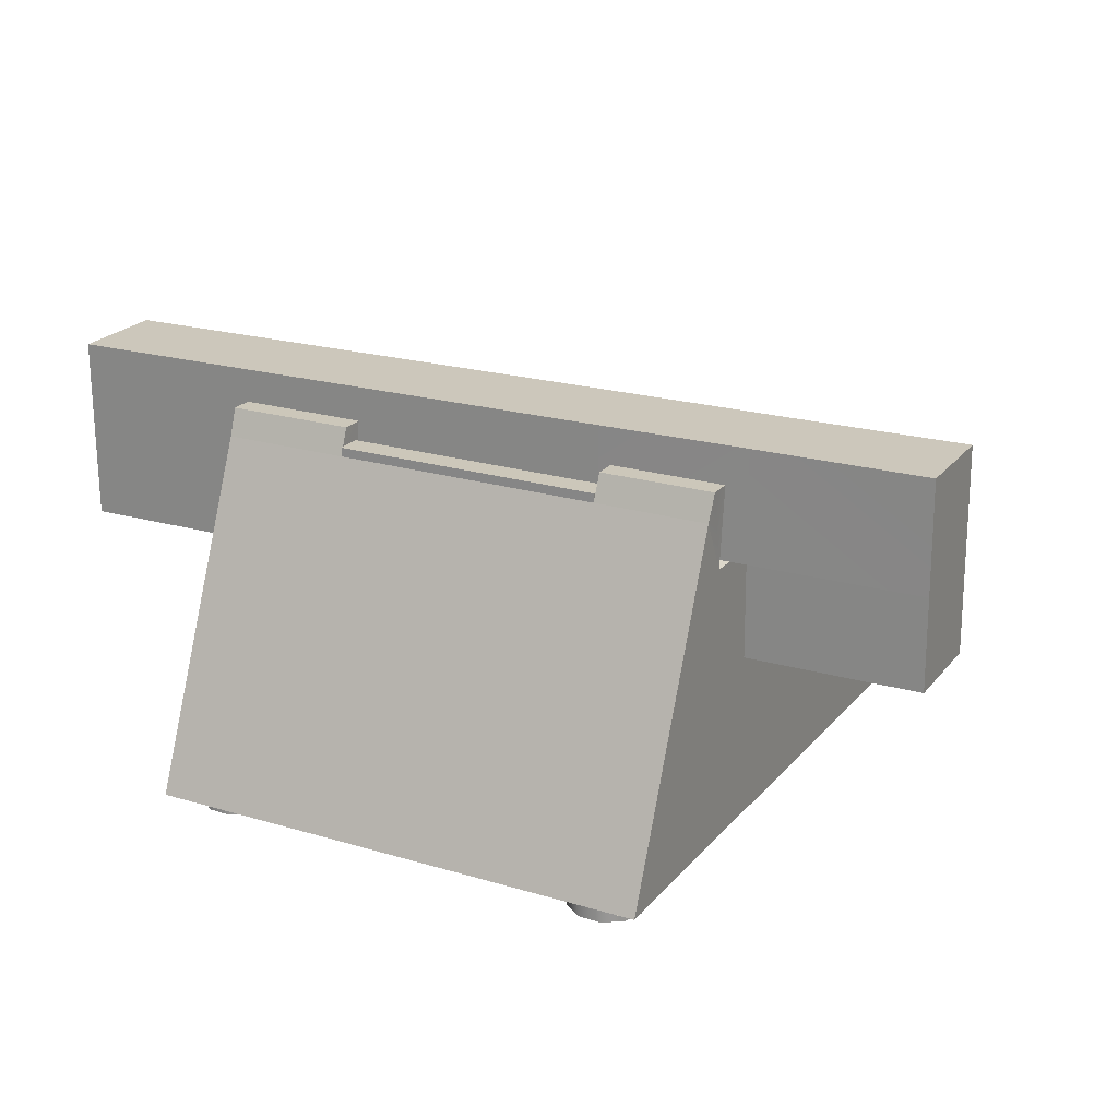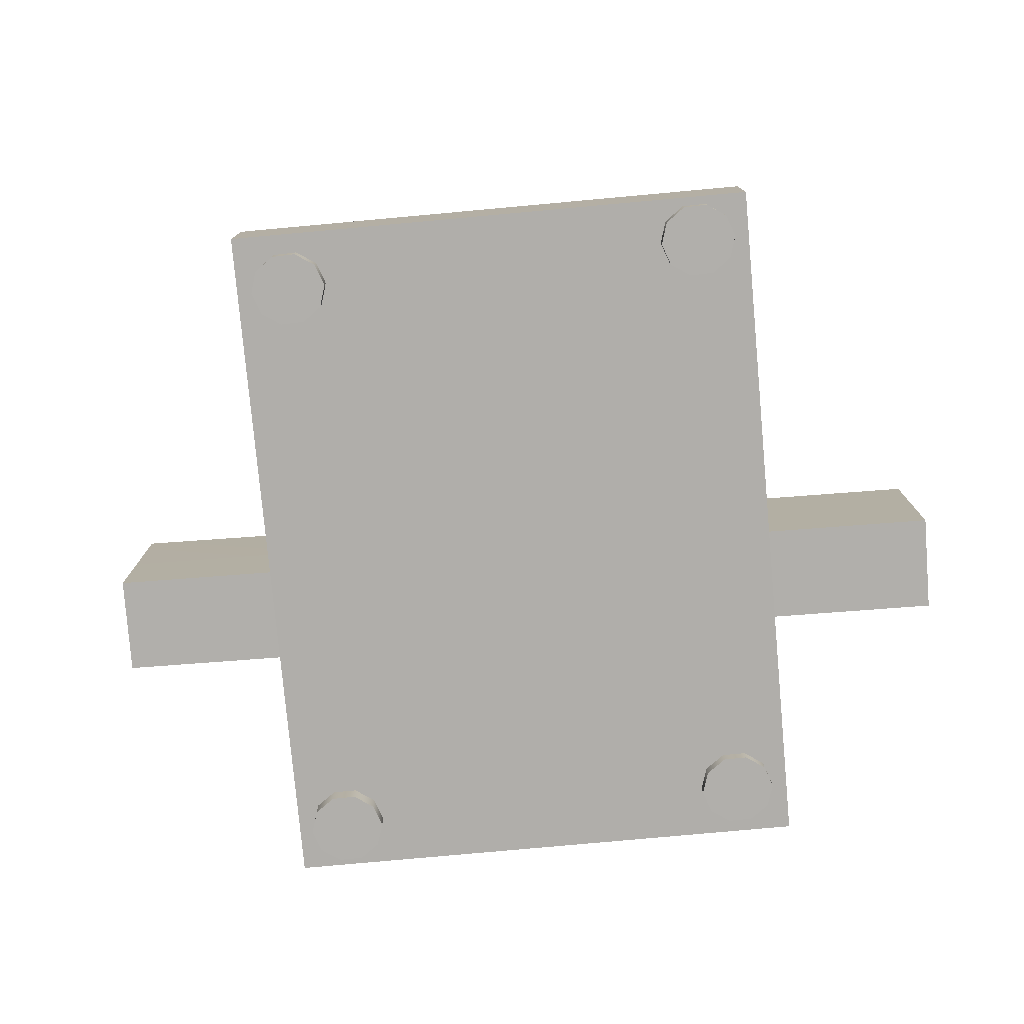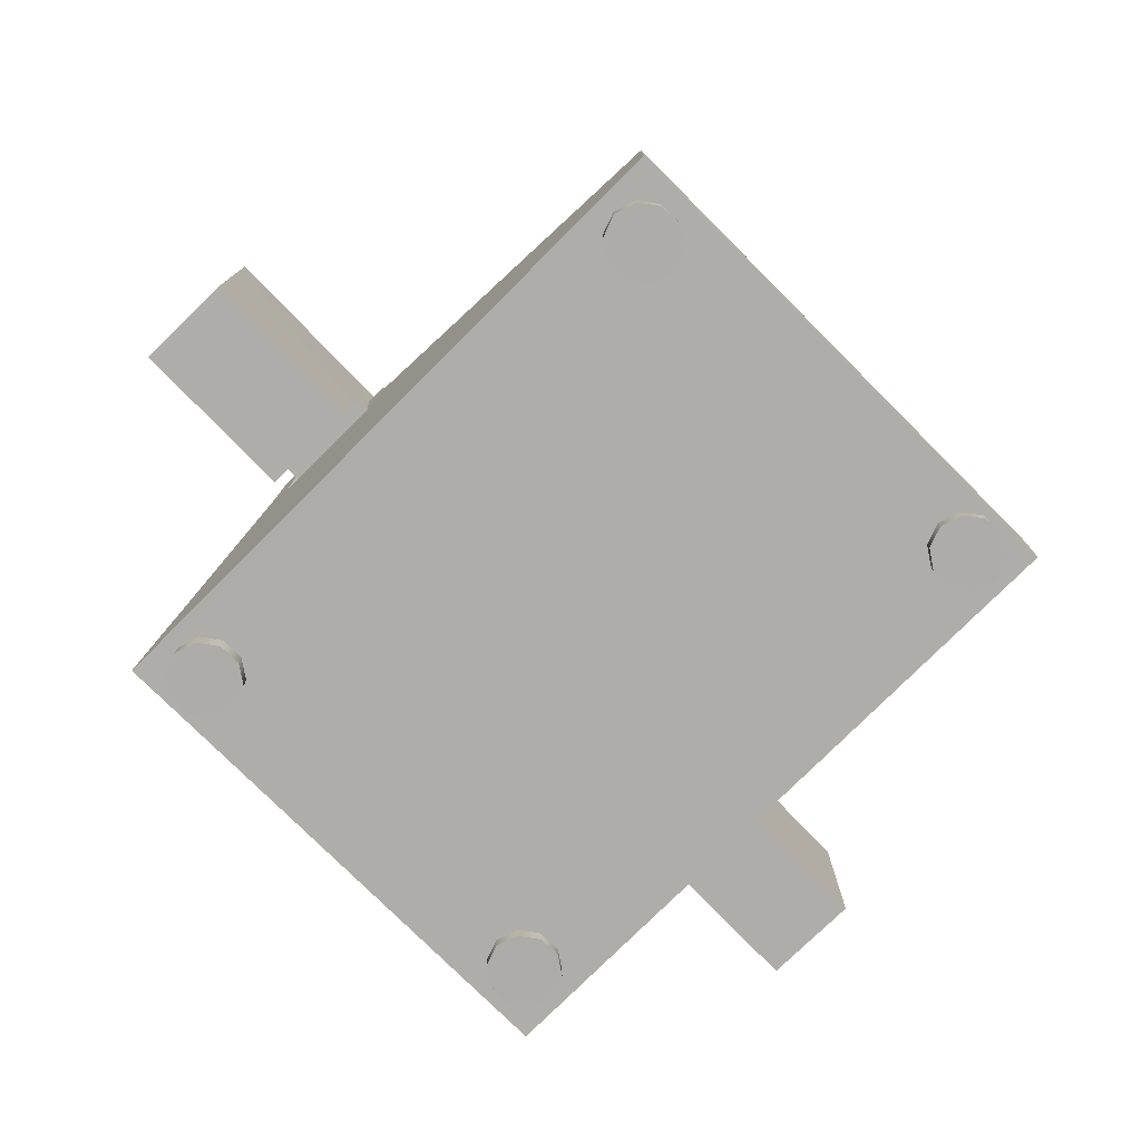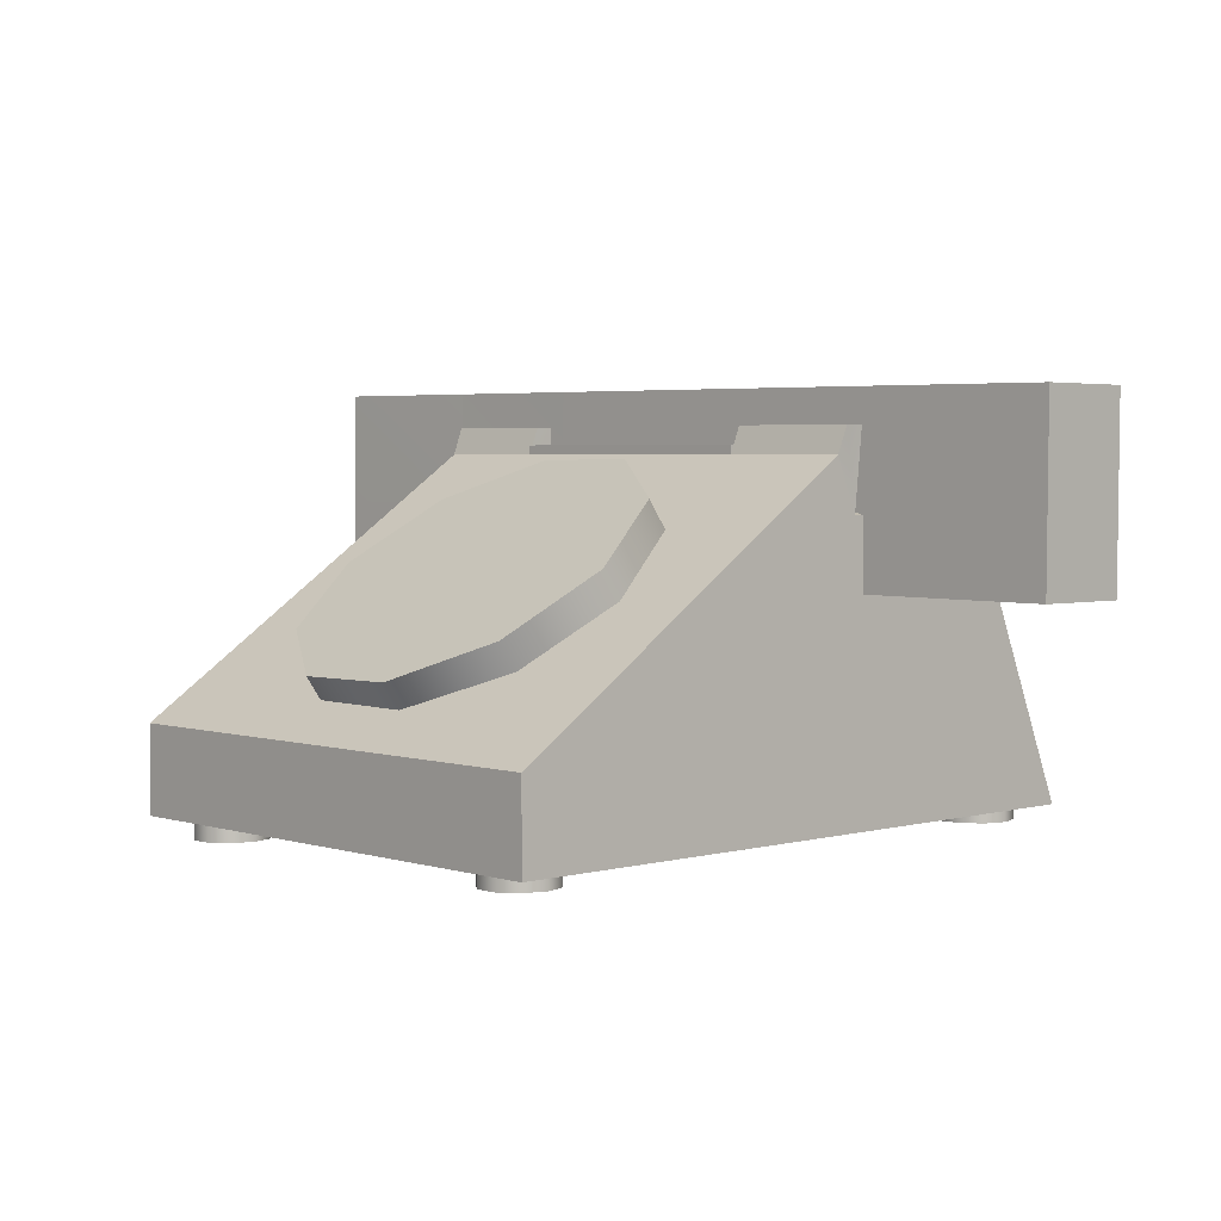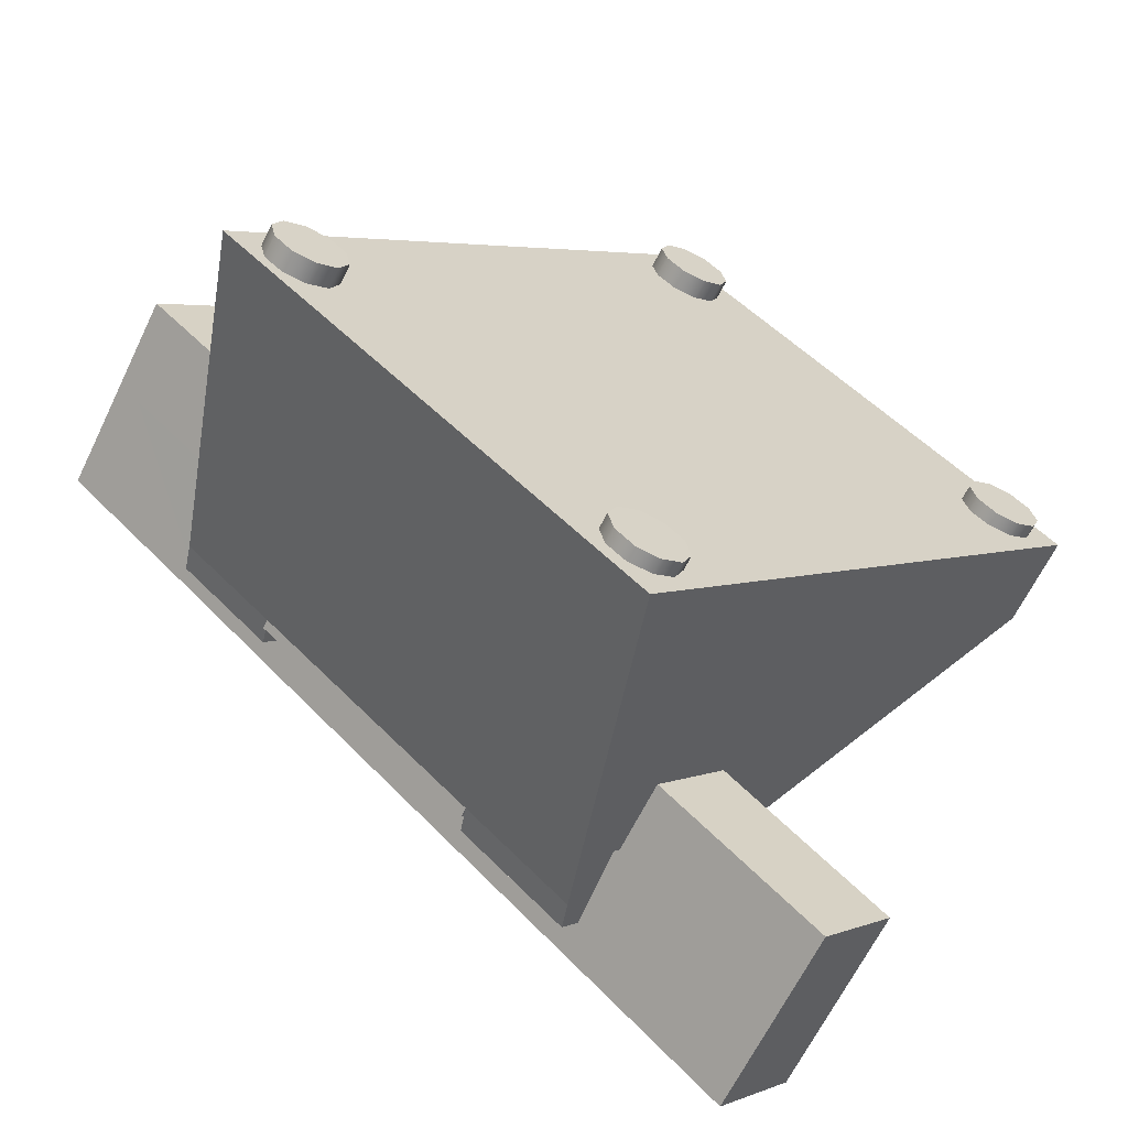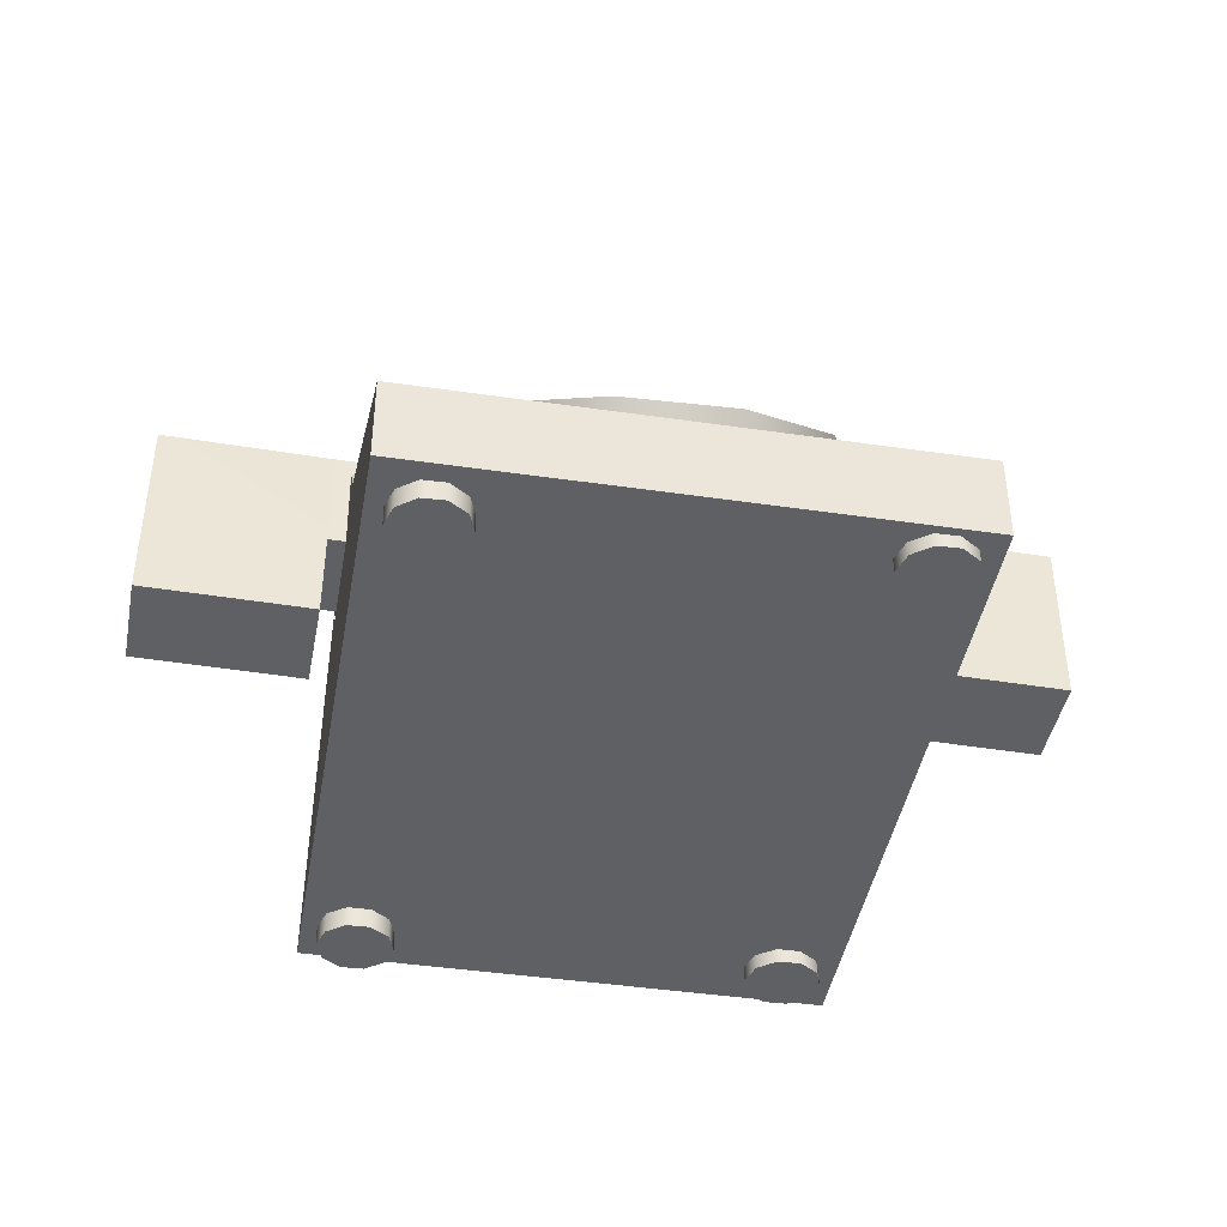
<metadata>
{"format":"obj","ext":"obj","renderer":"f3d","projection":"perspective","resolution":1024,"background":"white","views":[{"elev":21.5,"azim":-110.1,"up":"+Y"},{"elev":-77.9,"azim":46.9,"up":"+Y"},{"elev":-77.1,"azim":-3.3,"up":"+Y"},{"elev":3.4,"azim":88.5,"up":"+Y"},{"elev":-64.5,"azim":-25.8,"up":"+Z"},{"elev":-42.8,"azim":31.8,"up":"+Y"}]}
</metadata>
<code>
o Prop_RotaryPhone_1
g Prop_RotaryPhone_1
v -0.6225 0.8915 1.037
v -0.6389 0.8913 1.019
v -0.6225 0.9186 1.037
v -0.6389 0.9185 1.019
v -0.4757 0.8907 0.8691
v -0.4592 0.8909 0.887
v -0.4757 0.9179 0.8689
v -0.4593 0.9181 0.8868
v -0.5911 0.8913 1.008
v -0.6076 0.8912 0.9902
v -0.5913 0.9185 1.008
v -0.6075 0.9184 0.9902
v -0.5911 0.8688 1.008
v -0.6075 0.8687 0.9903
v -0.6224 0.8689 1.037
v -0.6389 0.8688 1.019
v -0.5124 0.8735 0.9029
v -0.496 0.8737 0.9208
v -0.4756 0.8734 0.8692
v -0.4592 0.8735 0.8871
v -0.5125 0.9181 0.9027
v -0.5124 0.8909 0.9028
v -0.496 0.891 0.9207
v -0.496 0.9182 0.9206
v -0.5231 0.8911 0.9456
v -0.5231 0.9183 0.9454
v -0.5436 0.8912 0.9644
v -0.5436 0.9184 0.9643
v -0.5641 0.8912 0.9833
v -0.5641 0.9184 0.9831
v -0.56 0.9182 0.9464
v -0.5805 0.9183 0.9652
v -0.5805 0.8911 0.9654
v -0.56 0.891 0.9465
v -0.5395 0.9182 0.9275
v -0.5395 0.891 0.9277
v -0.623 0.8173 0.96
v -0.6231 0.8258 0.9601
v -0.6184 0.8173 0.9627
v -0.6185 0.8259 0.9628
v -0.6129 0.8174 0.9622
v -0.613 0.8259 0.9623
v -0.6087 0.8175 0.9585
v -0.6088 0.826 0.9586
v -0.6074 0.8175 0.9532
v -0.6075 0.8261 0.9532
v -0.6095 0.8176 0.9482
v -0.6096 0.8261 0.9482
v -0.6142 0.8175 0.9454
v -0.6143 0.8261 0.9455
v -0.6196 0.8175 0.946
v -0.6197 0.826 0.9461
v -0.6238 0.8174 0.9497
v -0.6239 0.8259 0.9497
v -0.6251 0.8173 0.955
v -0.6252 0.8259 0.9551
v -0.6163 0.8174 0.9541
v -0.6164 0.826 0.9542
v -0.5471 0.8188 0.8936
v -0.5472 0.8273 0.8937
v -0.5424 0.8188 0.8963
v -0.5425 0.8274 0.8964
v -0.537 0.8189 0.8958
v -0.5371 0.8274 0.8958
v -0.5328 0.819 0.8921
v -0.5329 0.8275 0.8922
v -0.5315 0.819 0.8867
v -0.5316 0.8276 0.8868
v -0.5336 0.8191 0.8817
v -0.5337 0.8276 0.8818
v -0.5382 0.819 0.879
v -0.5383 0.8276 0.8791
v -0.5437 0.819 0.8796
v -0.5438 0.8275 0.8797
v -0.5479 0.8189 0.8832
v -0.548 0.8274 0.8833
v -0.5492 0.8188 0.8886
v -0.5493 0.8274 0.8887
v -0.5403 0.8189 0.8877
v -0.5404 0.8275 0.8878
v -0.4532 0.8189 0.9987
v -0.4533 0.8274 0.9988
v -0.4486 0.8189 1.002
v -0.4487 0.8275 1.002
v -0.4431 0.819 1.001
v -0.4432 0.8275 1.001
v -0.4388 0.8191 0.9974
v -0.4389 0.8276 0.9975
v -0.4374 0.8191 0.9921
v -0.4375 0.8277 0.9922
v -0.4394 0.8192 0.9871
v -0.4395 0.8277 0.9872
v -0.4441 0.8191 0.9843
v -0.4442 0.8277 0.9843
v -0.4496 0.8191 0.9847
v -0.4497 0.8276 0.9848
v -0.4538 0.819 0.9883
v -0.4539 0.8275 0.9884
v -0.4552 0.8189 0.9936
v -0.4553 0.8275 0.9937
v -0.4463 0.819 0.9929
v -0.4464 0.8276 0.993
v -0.5303 0.8174 1.064
v -0.5304 0.8259 1.064
v -0.5257 0.8174 1.067
v -0.5258 0.826 1.067
v -0.5202 0.8175 1.066
v -0.5203 0.826 1.066
v -0.5159 0.8176 1.062
v -0.516 0.8261 1.063
v -0.5145 0.8176 1.057
v -0.5146 0.8262 1.057
v -0.5165 0.8177 1.052
v -0.5166 0.8262 1.052
v -0.5212 0.8176 1.049
v -0.5213 0.8262 1.049
v -0.5267 0.8176 1.05
v -0.5268 0.8261 1.05
v -0.5309 0.8175 1.053
v -0.531 0.826 1.053
v -0.5323 0.8174 1.059
v -0.5324 0.826 1.059
v -0.5234 0.8175 1.058
v -0.5235 0.8261 1.058
v -0.5426 0.8702 1.028
v -0.5389 0.8789 1.033
v -0.5226 0.8561 1.038
v -0.5189 0.8649 1.043
v -0.4974 0.8477 1.034
v -0.4937 0.8565 1.038
v -0.4766 0.8482 1.016
v -0.4729 0.8569 1.021
v -0.4682 0.8572 0.9924
v -0.4645 0.866 0.997
v -0.4753 0.8715 0.9712
v -0.4716 0.8802 0.9758
v -0.4953 0.8855 0.9609
v -0.4916 0.8943 0.9655
v -0.5205 0.8939 0.9654
v -0.5168 0.9027 0.97
v -0.5413 0.8935 0.9829
v -0.5376 0.9022 0.9875
v -0.5497 0.8844 1.007
v -0.546 0.8932 1.011
v -0.509 0.8708 0.9996
v -0.5052 0.8796 1.004
v -0.4893 0.8224 0.9257
v -0.43 0.8224 0.9922
v -0.4893 0.9036 0.9257
v -0.43 0.8434 0.9922
v -0.5245 0.8224 1.076
v -0.5837 0.8224 1.01
v -0.5245 0.8434 1.076
v -0.5837 0.9036 1.01
v -0.5035 0.8224 1.058
v -0.5035 0.8434 1.058
v -0.6335 0.8224 0.9539
v -0.6125 0.8224 0.9352
v -0.5899 0.9036 0.9606
v -0.6109 0.9036 0.9793
v -0.5627 0.9036 0.9911
v -0.5627 0.8224 0.9911
v -0.4536 0.8224 1.013
v -0.4536 0.8434 1.013
v -0.5627 0.8224 0.8908
v -0.5401 0.9036 0.9162
v -0.5391 0.8224 0.8698
v -0.5165 0.9036 0.8952
v -0.5129 0.9036 0.9467
v -0.5129 0.8224 0.9467
v -0.5986 0.8224 0.9931
v -0.5873 0.8906 1.006
v -0.4929 0.8906 0.9217
v -0.5042 0.8224 0.909
v -0.5776 0.8224 0.9744
v -0.5645 0.91 0.9893
v -0.5856 0.91 1.008
v -0.5887 0.91 1.005
v -0.5676 0.91 0.9857
v -0.5278 0.8224 0.93
v -0.4908 0.91 0.9237
v -0.5145 0.91 0.9448
v -0.5177 0.91 0.9412
v -0.494 0.91 0.9201
v -0.5129 0.9058 0.9467
v -0.5627 0.9058 0.9911
v -0.5663 0.9058 0.9871
v -0.5165 0.9058 0.9427
v -0.6237 0.8224 0.9649
v -0.6068 0.8906 0.9839
v -0.5293 0.8224 0.8808
v -0.5123 0.8906 0.8998
v -0.6027 0.8224 0.9462
v -0.5858 0.8987 0.9652
v -0.5663 0.8987 0.9871
v -0.6058 0.91 0.9854
v -0.6094 0.91 0.9813
v -0.5883 0.91 0.9625
v -0.5847 0.91 0.9666
v -0.5529 0.8224 0.9018
v -0.5165 0.8987 0.9427
v -0.536 0.8987 0.9208
v -0.5347 0.91 0.9221
v -0.5383 0.91 0.918
v -0.5146 0.91 0.8969
v -0.511 0.91 0.901
v -0.5858 0.9058 0.9652
v -0.5899 0.9058 0.9606
v -0.5401 0.9058 0.9162
v -0.536 0.9058 0.9208
f 37 57 39
f 39 57 41
f 41 57 43
f 43 57 45
f 45 57 47
f 47 57 49
f 49 57 51
f 51 57 53
f 53 57 55
f 55 57 37
f 40 58 38
f 42 58 40
f 44 58 42
f 46 58 44
f 48 58 46
f 50 58 48
f 52 58 50
f 54 58 52
f 56 58 54
f 38 58 56
f 59 79 61
f 61 79 63
f 63 79 65
f 65 79 67
f 67 79 69
f 69 79 71
f 71 79 73
f 73 79 75
f 75 79 77
f 77 79 59
f 62 80 60
f 64 80 62
f 66 80 64
f 68 80 66
f 70 80 68
f 72 80 70
f 74 80 72
f 76 80 74
f 78 80 76
f 60 80 78
f 81 101 83
f 83 101 85
f 85 101 87
f 87 101 89
f 89 101 91
f 91 101 93
f 93 101 95
f 95 101 97
f 97 101 99
f 99 101 81
f 84 102 82
f 86 102 84
f 88 102 86
f 90 102 88
f 92 102 90
f 94 102 92
f 96 102 94
f 98 102 96
f 100 102 98
f 82 102 100
f 103 123 105
f 105 123 107
f 107 123 109
f 109 123 111
f 111 123 113
f 113 123 115
f 115 123 117
f 117 123 119
f 119 123 121
f 121 123 103
f 106 124 104
f 108 124 106
f 110 124 108
f 112 124 110
f 114 124 112
f 116 124 114
f 118 124 116
f 120 124 118
f 122 124 120
f 104 124 122
f 125 145 127
f 127 145 129
f 129 145 131
f 131 145 133
f 133 145 135
f 135 145 137
f 137 145 139
f 139 145 141
f 141 145 143
f 143 145 125
f 128 146 126
f 130 146 128
f 132 146 130
f 134 146 132
f 136 146 134
f 138 146 136
f 140 146 138
f 142 146 140
f 144 146 142
f 126 146 144
f 4 2 1
f 1 3 4
f 8 6 5
f 5 7 8
f 10 10 9
f 9 9 10
f 9 9 11
f 11 11 9
f 12 12 10
f 10 10 12
f 11 11 12
f 12 12 11
f 16 14 13
f 13 15 16
f 1 9 11
f 11 3 1
f 4 12 10
f 10 2 4
f 3 11 12
f 12 4 3
f 20 18 17
f 17 19 20
f 5 22 21
f 21 7 5
f 8 24 23
f 23 6 8
f 7 21 24
f 24 8 7
f 26 25 23
f 23 24 26
f 28 27 25
f 25 26 28
f 30 29 27
f 27 28 30
f 11 9 29
f 29 30 11
f 32 31 34
f 34 33 32
f 12 32 33
f 33 10 12
f 35 21 22
f 22 36 35
f 31 35 36
f 36 34 31
f 26 35 31
f 31 28 26
f 24 21 35
f 35 26 24
f 30 32 12
f 12 11 30
f 28 31 32
f 32 30 28
f 36 25 27
f 27 34 36
f 22 23 25
f 25 36 22
f 33 29 9
f 9 10 33
f 34 27 29
f 29 33 34
f 18 23 22
f 22 17 18
f 17 22 5
f 5 19 17
f 20 6 23
f 23 18 20
f 19 5 6
f 6 20 19
f 14 10 9
f 9 13 14
f 13 9 1
f 1 15 13
f 16 2 10
f 10 14 16
f 15 1 2
f 2 16 15
f 40 38 37
f 37 39 40
f 42 40 39
f 39 41 42
f 44 42 41
f 41 43 44
f 46 44 43
f 43 45 46
f 48 46 45
f 45 47 48
f 50 48 47
f 47 49 50
f 52 50 49
f 49 51 52
f 54 52 51
f 51 53 54
f 56 54 53
f 53 55 56
f 38 56 55
f 55 37 38
f 62 60 59
f 59 61 62
f 64 62 61
f 61 63 64
f 66 64 63
f 63 65 66
f 68 66 65
f 65 67 68
f 70 68 67
f 67 69 70
f 72 70 69
f 69 71 72
f 74 72 71
f 71 73 74
f 76 74 73
f 73 75 76
f 78 76 75
f 75 77 78
f 60 78 77
f 77 59 60
f 84 82 81
f 81 83 84
f 86 84 83
f 83 85 86
f 88 86 85
f 85 87 88
f 90 88 87
f 87 89 90
f 92 90 89
f 89 91 92
f 94 92 91
f 91 93 94
f 96 94 93
f 93 95 96
f 98 96 95
f 95 97 98
f 100 98 97
f 97 99 100
f 82 100 99
f 99 81 82
f 106 104 103
f 103 105 106
f 108 106 105
f 105 107 108
f 110 108 107
f 107 109 110
f 112 110 109
f 109 111 112
f 114 112 111
f 111 113 114
f 116 114 113
f 113 115 116
f 118 116 115
f 115 117 118
f 120 118 117
f 117 119 120
f 122 120 119
f 119 121 122
f 104 122 121
f 121 103 104
f 128 126 125
f 125 127 128
f 130 128 127
f 127 129 130
f 132 130 129
f 129 131 132
f 134 132 131
f 131 133 134
f 136 134 133
f 133 135 136
f 138 136 135
f 135 137 138
f 140 138 137
f 137 139 140
f 142 140 139
f 139 141 142
f 144 142 141
f 141 143 144
f 126 144 143
f 143 125 126
f 150 148 147
f 147 149 150
f 154 152 151
f 151 153 154
f 151 155 156
f 156 153 151
f 158 157 160
f 160 159 158
f 161 154 153
f 153 156 161
f 152 162 155
f 155 151 152
f 163 148 150
f 150 164 163
f 155 163 164
f 164 156 155
f 165 158 159
f 159 166 165
f 167 165 166
f 166 168 167
f 169 161 156
f 156 164 169
f 149 169 164
f 164 150 149
f 170 147 148
f 148 163 170
f 162 170 163
f 163 155 162
f 152 154 172
f 172 171 152
f 147 174 173
f 173 149 147
f 152 171 175
f 175 162 152
f 178 177 176
f 176 179 178
f 170 180 174
f 174 147 170
f 162 175 180
f 180 170 162
f 183 182 181
f 181 184 183
f 188 187 186
f 186 185 188
f 189 171 172
f 172 190 189
f 189 190 160
f 160 157 189
f 192 191 167
f 167 168 192
f 173 174 191
f 191 192 173
f 189 157 158
f 158 193 189
f 171 189 193
f 193 175 171
f 190 172 195
f 195 194 190
f 197 196 199
f 199 198 197
f 200 165 167
f 167 191 200
f 180 200 191
f 191 174 180
f 193 158 165
f 165 200 193
f 175 193 200
f 200 180 175
f 202 201 173
f 173 192 202
f 204 203 206
f 206 205 204
f 202 194 195
f 195 201 202
f 209 208 207
f 207 210 209
f 196 190 194
f 194 199 196
f 197 160 190
f 190 196 197
f 198 159 160
f 160 197 198
f 199 194 159
f 159 198 199
f 203 202 192
f 192 206 203
f 204 166 202
f 202 203 204
f 205 168 166
f 166 204 205
f 206 192 168
f 168 205 206
f 177 154 161
f 161 176 177
f 178 172 154
f 154 177 178
f 179 195 172
f 172 178 179
f 176 161 195
f 195 179 176
f 182 169 149
f 149 181 182
f 183 201 169
f 169 182 183
f 184 173 201
f 201 183 184
f 181 149 173
f 173 184 181
f 187 195 161
f 161 186 187
f 186 161 169
f 169 185 186
f 188 201 195
f 195 187 188
f 185 169 201
f 201 188 185
f 208 159 194
f 194 207 208
f 207 194 202
f 202 210 207
f 209 166 159
f 159 208 209
f 210 202 166
f 166 209 210

</code>
